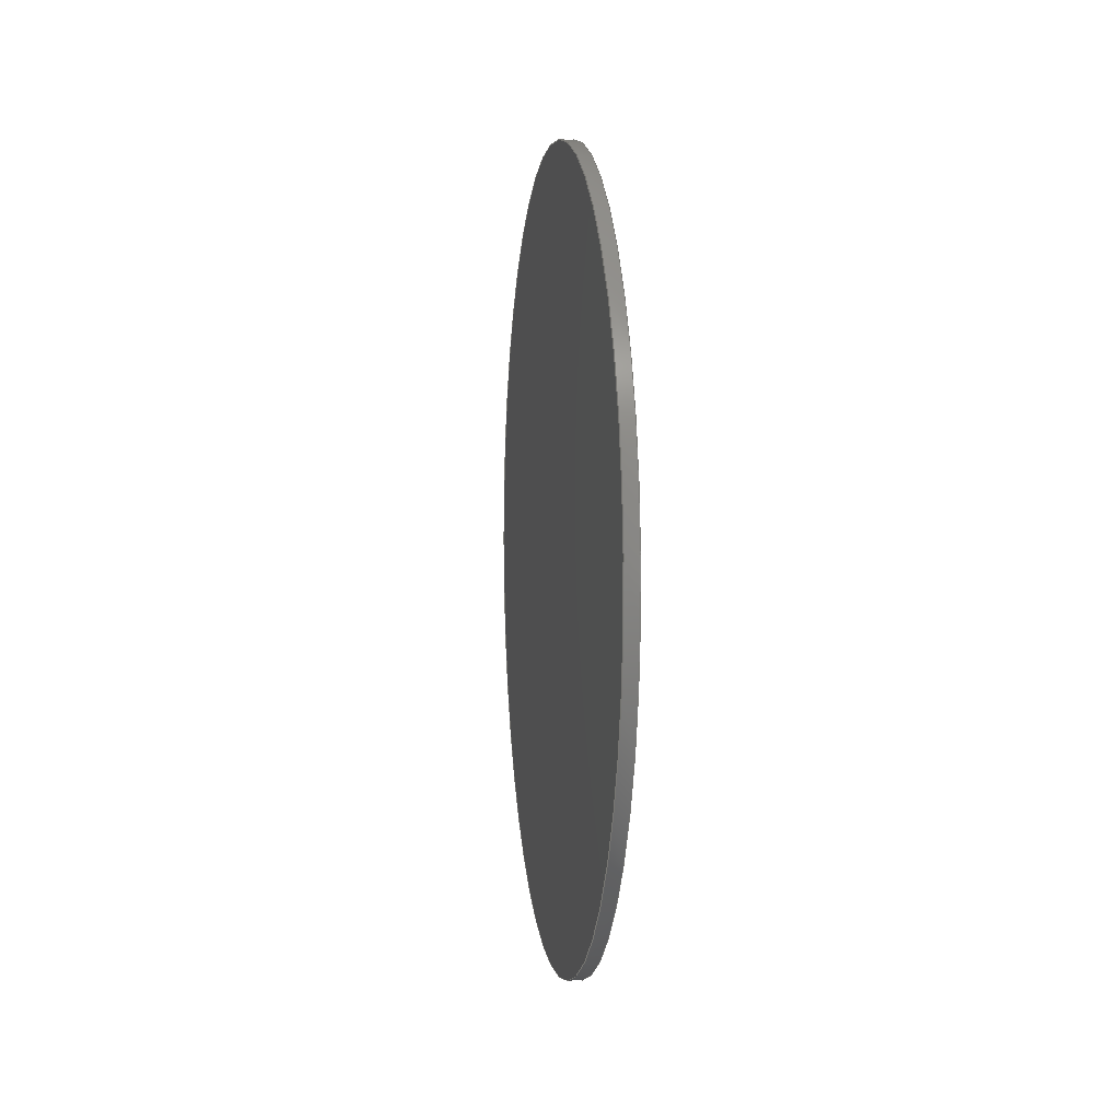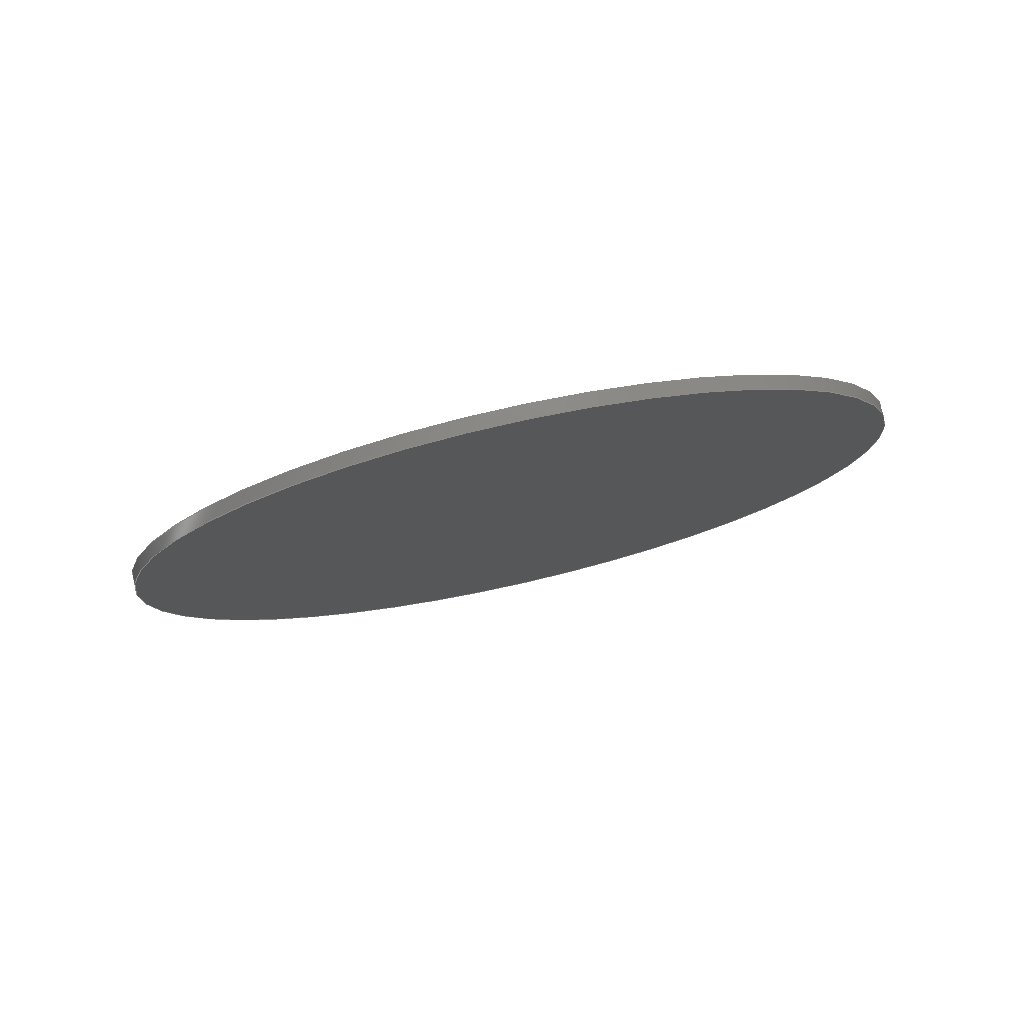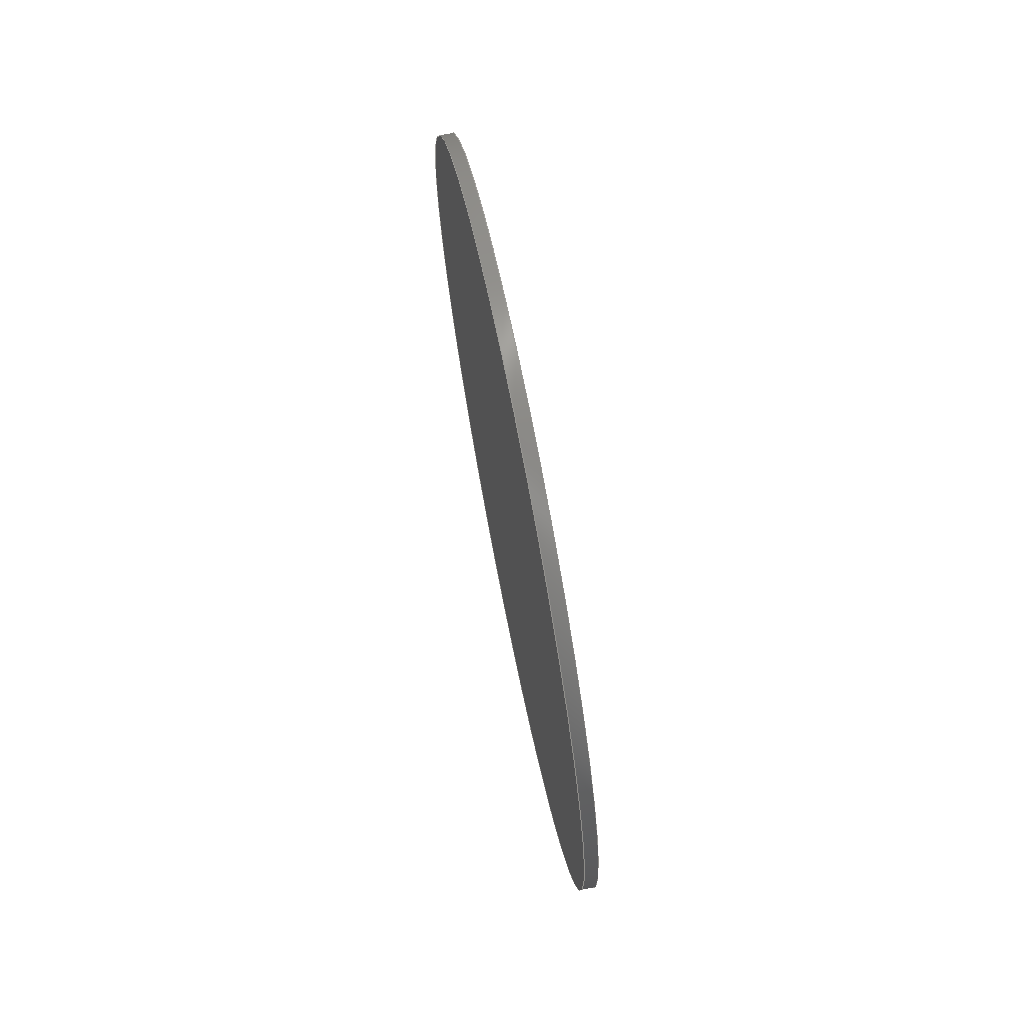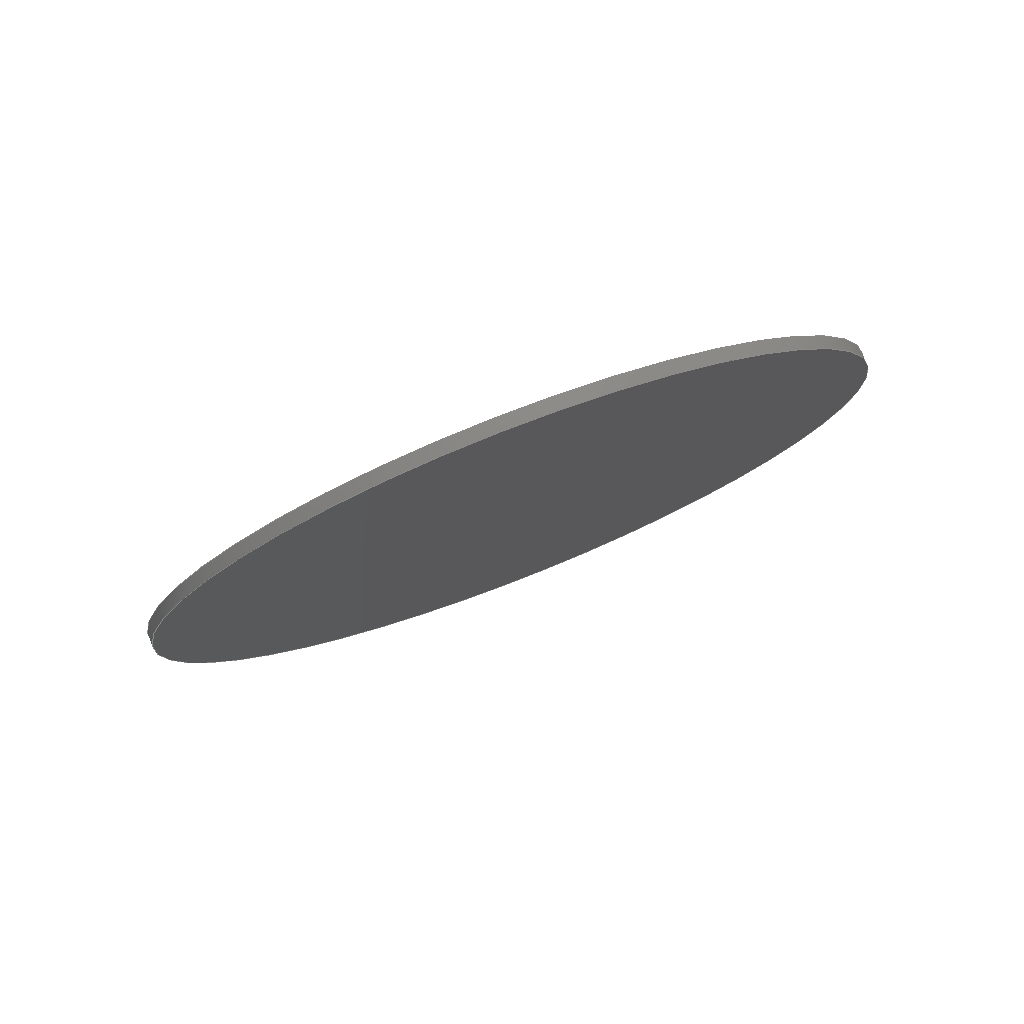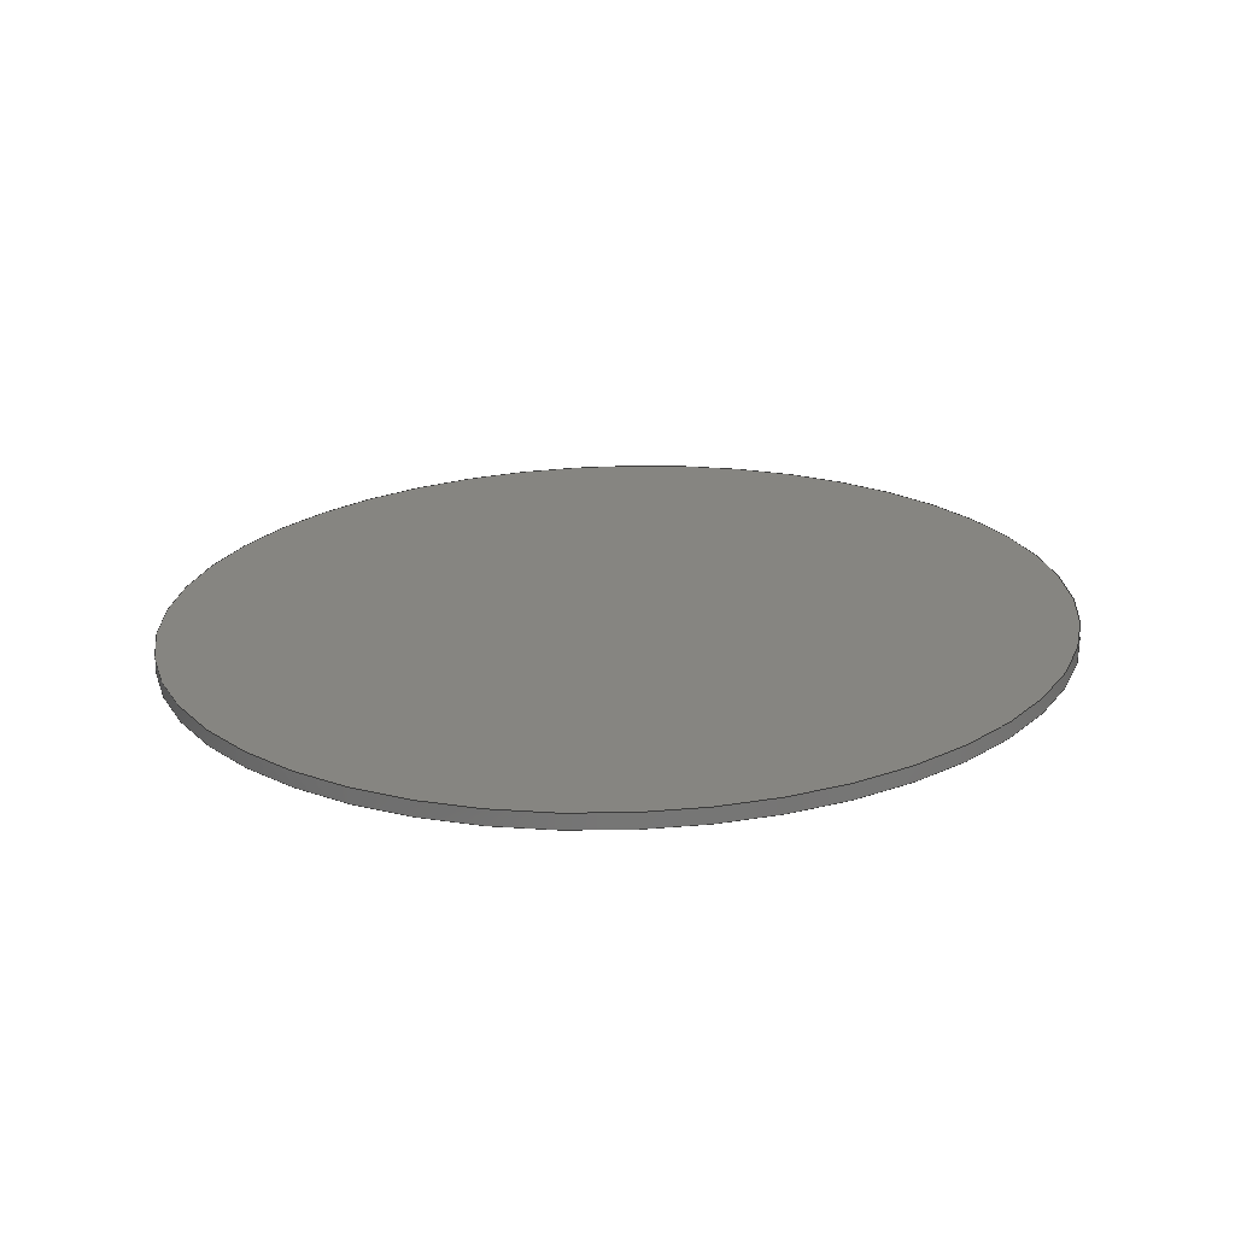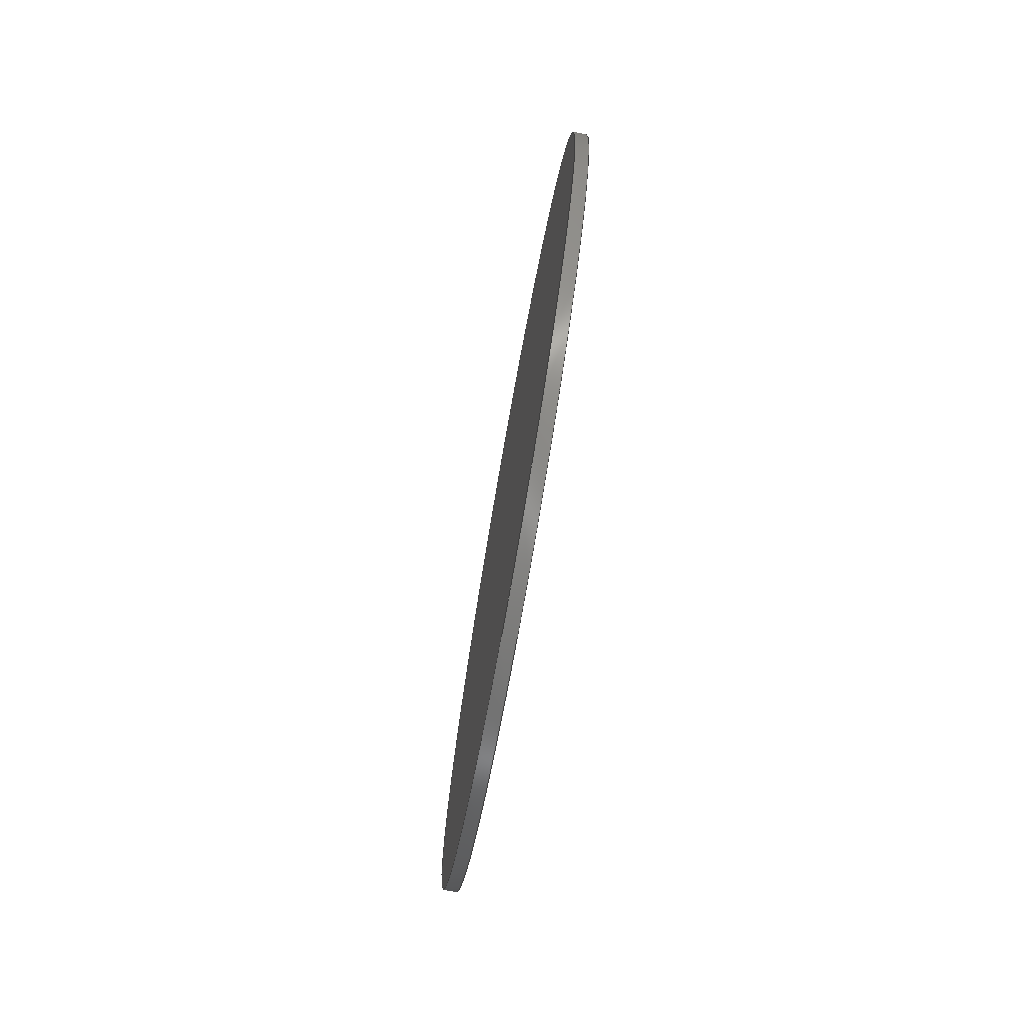
<metadata>
{"format":"step","ext":"step","renderer":"f3d","projection":"perspective","resolution":1024,"background":"white","views":[{"elev":3.4,"azim":171.8,"up":"+Z"},{"elev":77.8,"azim":-102.6,"up":"+Z"},{"elev":71.2,"azim":168.8,"up":"+Z"},{"elev":78.4,"azim":68.7,"up":"+Z"},{"elev":-68.2,"azim":-88.5,"up":"+Z"},{"elev":-76.0,"azim":170.0,"up":"+Z"}]}
</metadata>
<code>
ISO-10303-21;
DATA;
#1 = MECHANICAL_DESIGN_GEOMETRIC_PRESENTATION_REPRESENTATION( ' ', ( #7, #8, #9 ), #6 );
#2 = PRODUCT_DEFINITION_CONTEXT( '', #10, 'design' );
#3 = APPLICATION_PROTOCOL_DEFINITION( 'international standard', 'automotive_design', 2001, #10 );
#4 = PRODUCT_CATEGORY_RELATIONSHIP( 'NONE', 'NONE', #11, #12 );
#5 = SHAPE_DEFINITION_REPRESENTATION( #13, #14 );
#6 =  ( GEOMETRIC_REPRESENTATION_CONTEXT( 3 )GLOBAL_UNCERTAINTY_ASSIGNED_CONTEXT( ( #15 ) )GLOBAL_UNIT_ASSIGNED_CONTEXT( ( #16, #17, #18 ) )REPRESENTATION_CONTEXT( 'NONE', 'WORKSPACE' ) );
#7 = STYLED_ITEM( '', ( #19 ), #20 );
#8 = STYLED_ITEM( '', ( #21 ), #22 );
#9 = STYLED_ITEM( '', ( #23 ), #24 );
#10 = APPLICATION_CONTEXT( 'core data for automotive mechanical design processes' );
#11 = PRODUCT_CATEGORY( 'part', 'NONE' );
#12 = PRODUCT_RELATED_PRODUCT_CATEGORY( 'detail', ' ', ( #25 ) );
#13 = PRODUCT_DEFINITION_SHAPE( 'NONE', 'NONE', #26 );
#14 = ADVANCED_BREP_SHAPE_REPRESENTATION( 'Forearm Black Inlay', ( #27, #28 ), #6 );
#15 = UNCERTAINTY_MEASURE_WITH_UNIT( LENGTH_MEASURE( 1e-06 ), #16, '', '' );
#16 =  ( CONVERSION_BASED_UNIT( 'METRE', #29 )LENGTH_UNIT(  )NAMED_UNIT( #30 ) );
#17 =  ( NAMED_UNIT( #31 )PLANE_ANGLE_UNIT(  )SI_UNIT( $, .RADIAN. ) );
#18 =  ( NAMED_UNIT( #31 )SI_UNIT( $, .STERADIAN. )SOLID_ANGLE_UNIT(  ) );
#19 = PRESENTATION_STYLE_ASSIGNMENT( ( #32 ) );
#20 = ADVANCED_FACE( '', ( #33, #34 ), #35, .T. );
#21 = PRESENTATION_STYLE_ASSIGNMENT( ( #36 ) );
#22 = ADVANCED_FACE( '', ( #37 ), #38, .F. );
#23 = PRESENTATION_STYLE_ASSIGNMENT( ( #39 ) );
#24 = ADVANCED_FACE( '', ( #40 ), #41, .T. );
#25 = PRODUCT( 'Forearm Black Inlay', 'Forearm Black Inlay', 'PART-Forearm Black Inlay-DESC', ( #42 ) );
#26 = PRODUCT_DEFINITION( 'NONE', 'NONE', #43, #2 );
#27 = MANIFOLD_SOLID_BREP( 'Forearm Black Inlay', #44 );
#28 = AXIS2_PLACEMENT_3D( '', #45, #46, #47 );
#29 = LENGTH_MEASURE_WITH_UNIT( LENGTH_MEASURE( 1 ), #48 );
#30 = DIMENSIONAL_EXPONENTS( 1, 0, 0, 0, 0, 0, 0 );
#31 = DIMENSIONAL_EXPONENTS( 0, 0, 0, 0, 0, 0, 0 );
#32 = SURFACE_STYLE_USAGE( .BOTH., #49 );
#33 = FACE_OUTER_BOUND( '', #50, .T. );
#34 = FACE_OUTER_BOUND( '', #51, .T. );
#35 = CYLINDRICAL_SURFACE( '', #52, 0.02047 );
#36 = SURFACE_STYLE_USAGE( .BOTH., #53 );
#37 = FACE_OUTER_BOUND( '', #54, .T. );
#38 = PLANE( '', #55 );
#39 = SURFACE_STYLE_USAGE( .BOTH., #56 );
#40 = FACE_OUTER_BOUND( '', #57, .T. );
#41 = PLANE( '', #58 );
#42 = PRODUCT_CONTEXT( '', #10, 'mechanical' );
#43 = PRODUCT_DEFINITION_FORMATION_WITH_SPECIFIED_SOURCE( ' ', 'NONE', #25, .NOT_KNOWN. );
#44 = CLOSED_SHELL( '', ( #22, #24, #20 ) );
#45 = CARTESIAN_POINT( '', ( 0, 0, 0 ) );
#46 = DIRECTION( '', ( 0, 0, 1 ) );
#47 = DIRECTION( '', ( 1, 0, 0 ) );
#48 =  ( LENGTH_UNIT(  )NAMED_UNIT( #30 )SI_UNIT( $, .METRE. ) );
#49 = SURFACE_SIDE_STYLE( '', ( #59 ) );
#50 = EDGE_LOOP( '', ( #60 ) );
#51 = EDGE_LOOP( '', ( #61 ) );
#52 = AXIS2_PLACEMENT_3D( '', #62, #63, #64 );
#53 = SURFACE_SIDE_STYLE( '', ( #65 ) );
#54 = EDGE_LOOP( '', ( #66 ) );
#55 = AXIS2_PLACEMENT_3D( '', #67, #68, #69 );
#56 = SURFACE_SIDE_STYLE( '', ( #70 ) );
#57 = EDGE_LOOP( '', ( #71 ) );
#58 = AXIS2_PLACEMENT_3D( '', #72, #73, #74 );
#59 = SURFACE_STYLE_FILL_AREA( #75 );
#60 = ORIENTED_EDGE( '', *, *, #76, .F. );
#61 = ORIENTED_EDGE( '', *, *, #77, .T. );
#62 = CARTESIAN_POINT( '', ( -0.03527, 0.03878, 0.3023 ) );
#63 = DIRECTION( '', ( -1, -3.491e-15, 6.123e-17 ) );
#64 = DIRECTION( '', ( -3.491e-15, 1, 0 ) );
#65 = SURFACE_STYLE_FILL_AREA( #78 );
#66 = ORIENTED_EDGE( '', *, *, #77, .F. );
#67 = CARTESIAN_POINT( '', ( -0.03457, 0.03878, 0.3023 ) );
#68 = DIRECTION( '', ( -1, -3.491e-15, 6.123e-17 ) );
#69 = DIRECTION( '', ( 3.491e-15, -1, -2.138e-31 ) );
#70 = SURFACE_STYLE_FILL_AREA( #79 );
#71 = ORIENTED_EDGE( '', *, *, #76, .T. );
#72 = CARTESIAN_POINT( '', ( -0.03527, 0.03878, 0.3023 ) );
#73 = DIRECTION( '', ( -1, -3.491e-15, 6.123e-17 ) );
#74 = DIRECTION( '', ( 3.491e-15, -1, -2.138e-31 ) );
#75 = FILL_AREA_STYLE( '', ( #80 ) );
#76 = EDGE_CURVE( '', #81, #81, #82, .T. );
#77 = EDGE_CURVE( '', #83, #83, #84, .T. );
#78 = FILL_AREA_STYLE( '', ( #85 ) );
#79 = FILL_AREA_STYLE( '', ( #86 ) );
#80 = FILL_AREA_STYLE_COLOUR( '', #87 );
#81 = VERTEX_POINT( '', #88 );
#82 = CIRCLE( '', #89, 0.02047 );
#83 = VERTEX_POINT( '', #90 );
#84 = CIRCLE( '', #91, 0.02047 );
#85 = FILL_AREA_STYLE_COLOUR( '', #92 );
#86 = FILL_AREA_STYLE_COLOUR( '', #93 );
#87 = COLOUR_RGB( '', 0.07843, 0.07843, 0.07843 );
#88 = CARTESIAN_POINT( '', ( -0.03527, 0.0183, 0.3023 ) );
#89 = AXIS2_PLACEMENT_3D( '', #94, #95, #96 );
#90 = CARTESIAN_POINT( '', ( -0.03457, 0.0183, 0.3023 ) );
#91 = AXIS2_PLACEMENT_3D( '', #97, #98, #99 );
#92 = COLOUR_RGB( '', 0.07843, 0.07843, 0.07843 );
#93 = COLOUR_RGB( '', 0.07843, 0.07843, 0.07843 );
#94 = CARTESIAN_POINT( '', ( -0.03527, 0.03878, 0.3023 ) );
#95 = DIRECTION( '', ( -1, -3.491e-15, 6.123e-17 ) );
#96 = DIRECTION( '', ( 3.491e-15, -1, -2.138e-31 ) );
#97 = CARTESIAN_POINT( '', ( -0.03457, 0.03878, 0.3023 ) );
#98 = DIRECTION( '', ( -1, -3.491e-15, 6.123e-17 ) );
#99 = DIRECTION( '', ( 3.491e-15, -1, -2.138e-31 ) );
ENDSEC;
END-ISO-10303-21;

</code>
